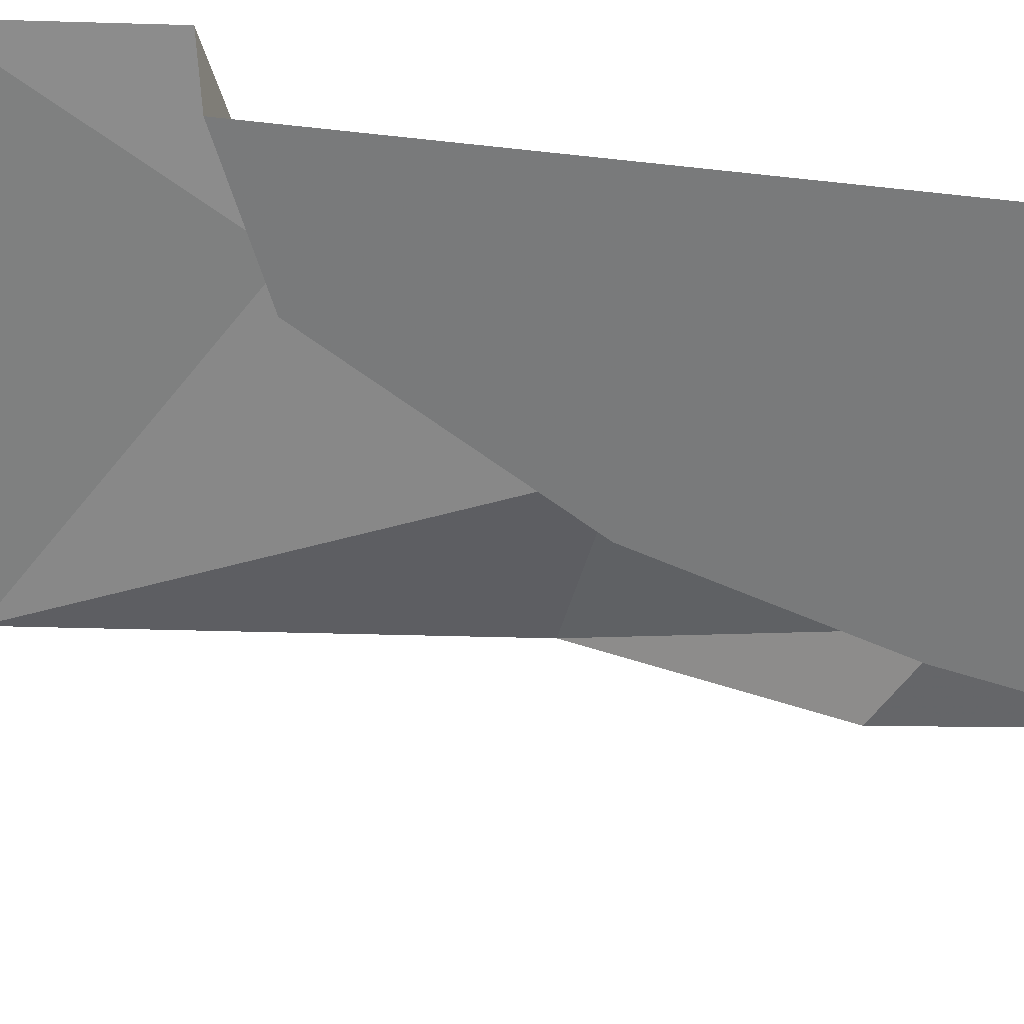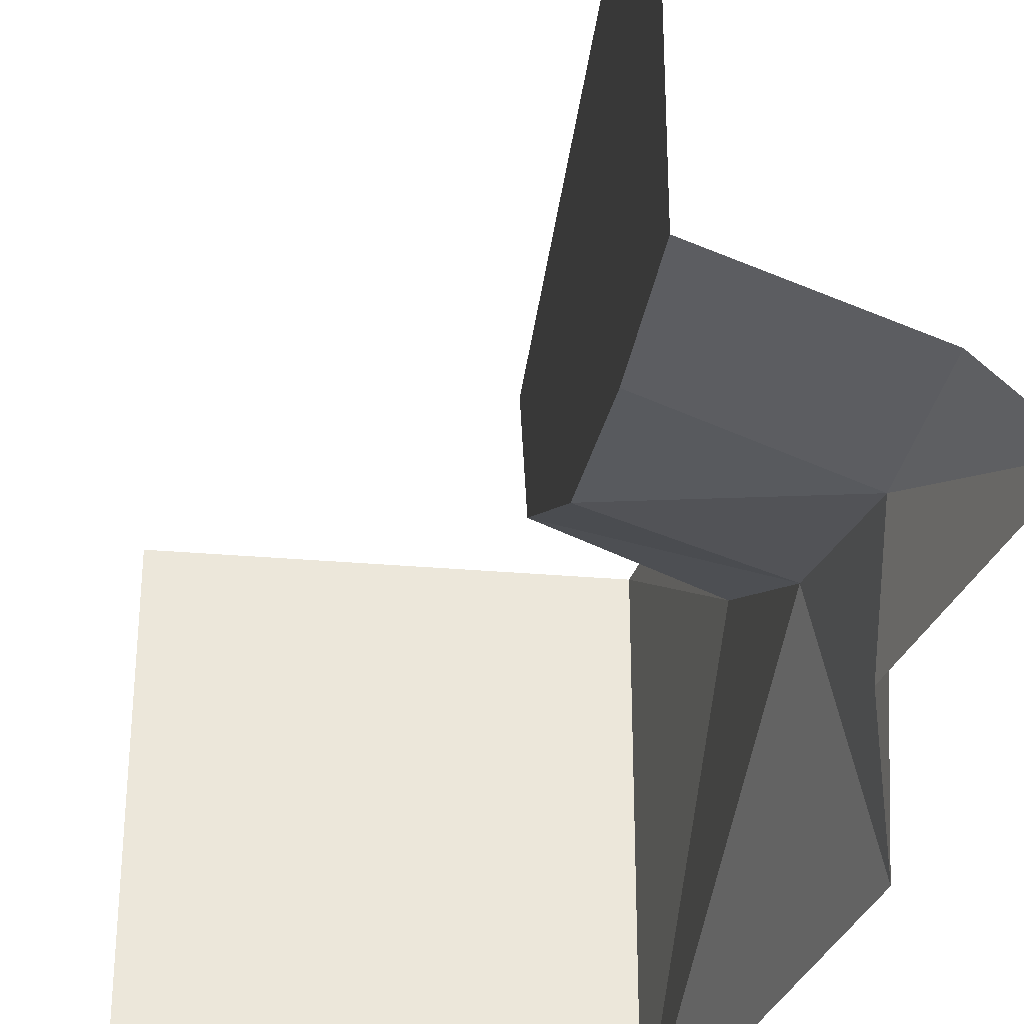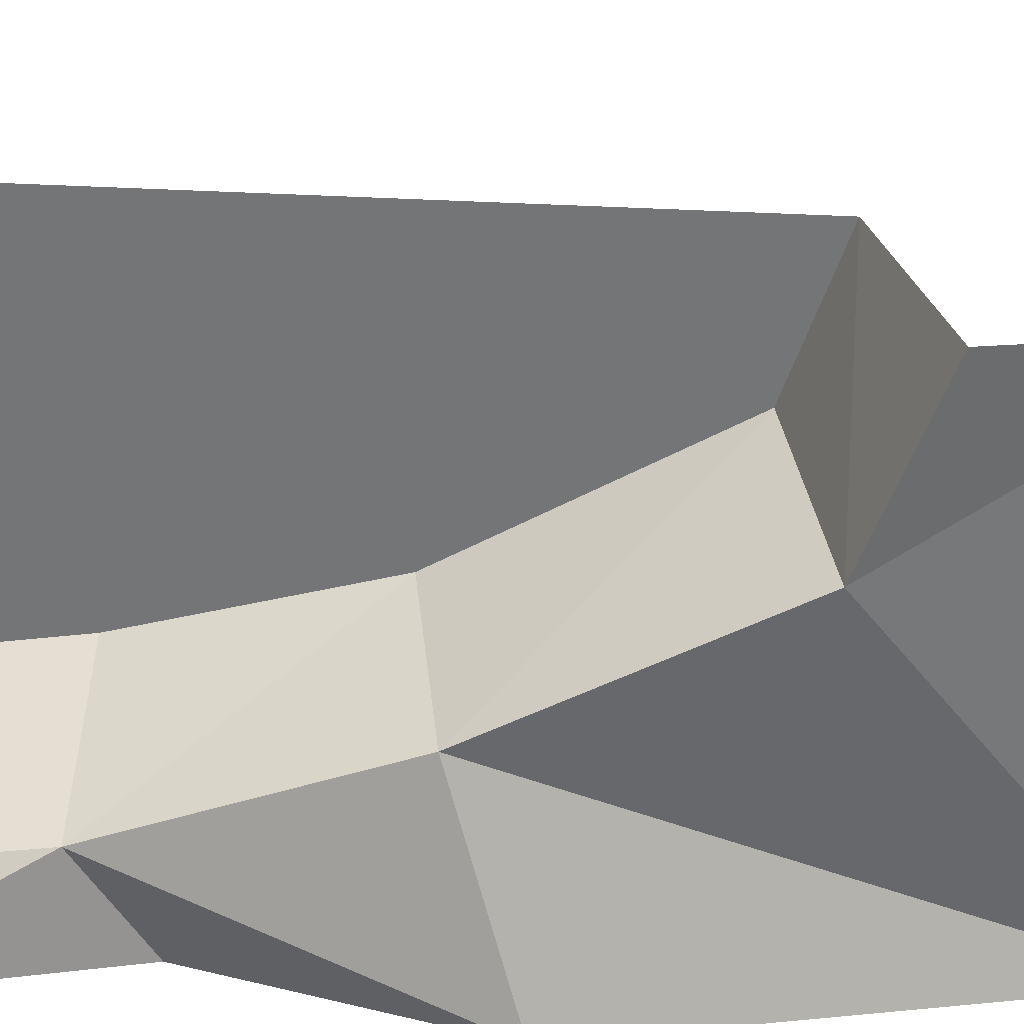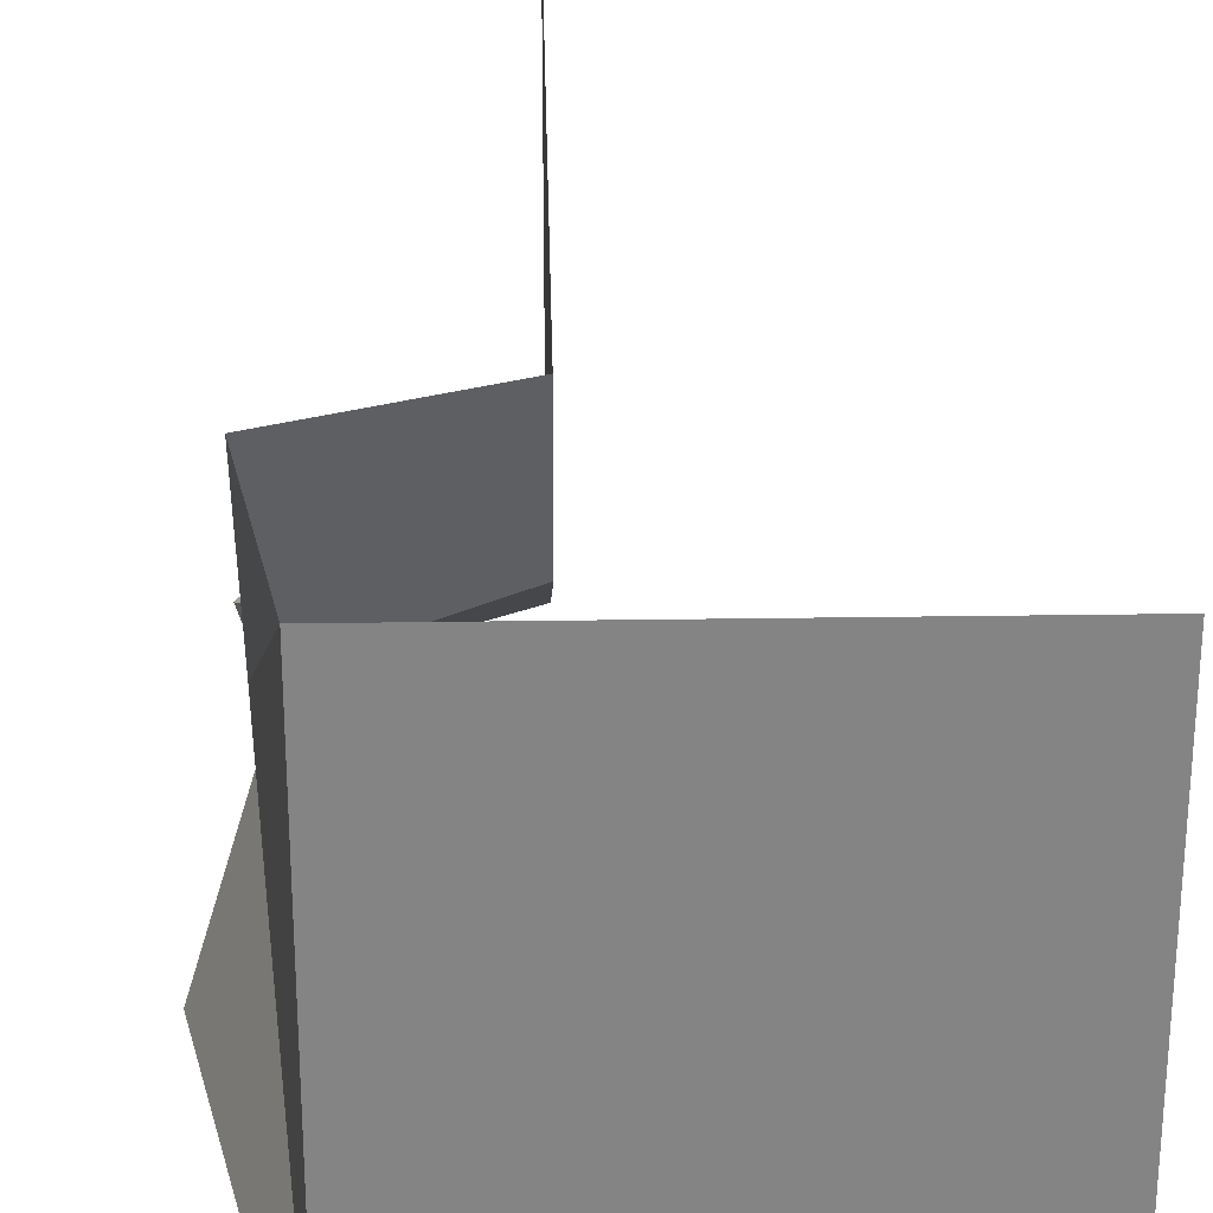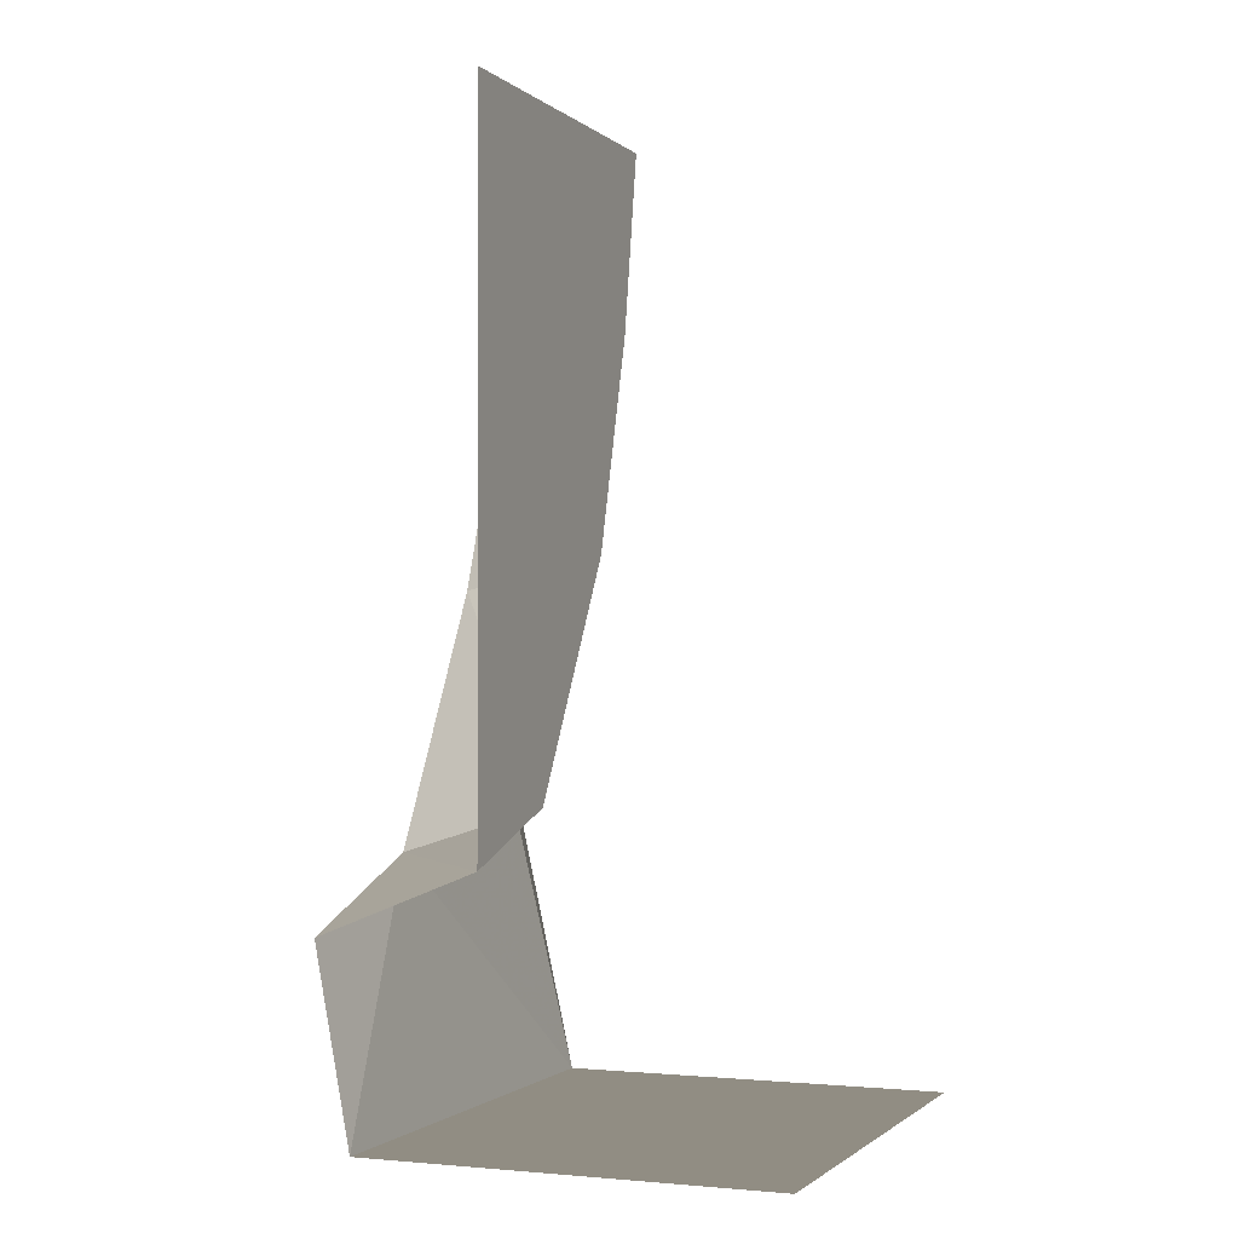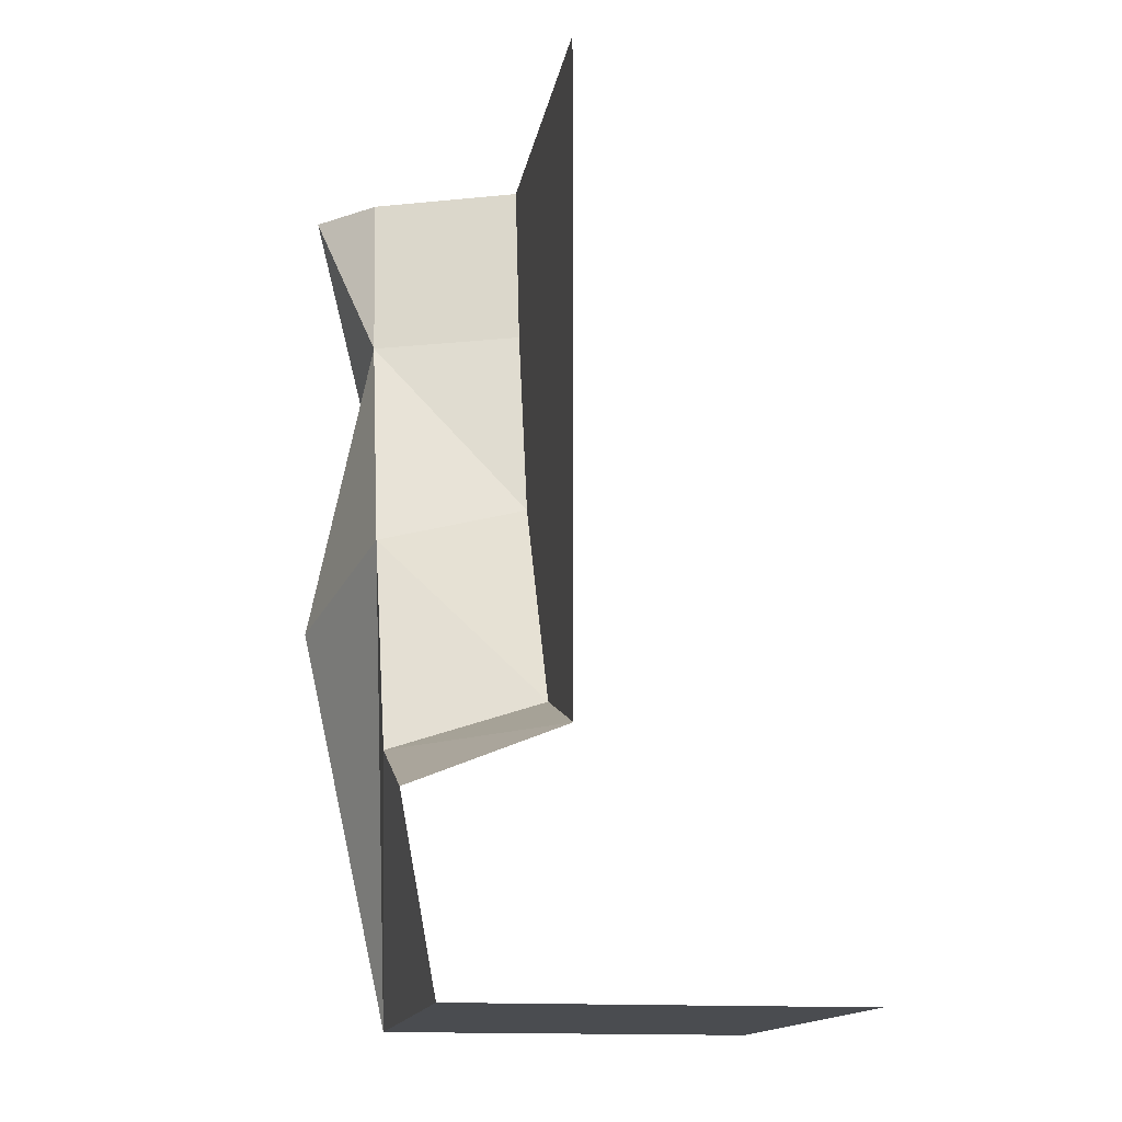
<metadata>
{"format":"obj","ext":"obj","renderer":"f3d","projection":"perspective","resolution":1024,"background":"white","views":[{"elev":29.0,"azim":105.0,"up":"+Z"},{"elev":-33.3,"azim":173.4,"up":"+Z"},{"elev":32.9,"azim":-85.2,"up":"+Z"},{"elev":28.7,"azim":-1.3,"up":"+Z"},{"elev":-1.2,"azim":21.5,"up":"+Y"},{"elev":-15.1,"azim":-9.7,"up":"+Y"}]}
</metadata>
<code>
v -0.0625 0 -0.25
v -0.0625 -0.375 -0.1875
v -0.0625 -0.8125 -0.0625
v -0.0625 -1.281 0.2188
v -0.0625 -1.375 0.5
v -0.0625 0 0.5
v -0.375 -0.375 -0.3125
v -0.5 0 -0.5
v -0.375 -0.5 -0.5
v -0.5 -1 -0.5
v -0.375 -0.875 -0.125
v -0.375 0 -0.375
v -0.3047 -1.875 -0.5
v -0.375 -1.375 0.1562
v -0.3047 -1.875 0.5
v -0.375 -1.5 0.5
v 0.5 -1.875 -0.5
v 0.5 -1.875 0.5
f 1 2 3
f 1 3 4
f 1 4 5
f 1 5 6
f 7 8 9
f 7 9 10
f 7 10 11
f 7 11 3
f 7 3 2
f 7 2 12
f 7 12 8
f 11 10 13
f 11 13 14
f 11 14 4
f 11 4 3
f 14 13 15
f 14 15 16
f 14 16 5
f 14 5 4
f 13 17 18
f 13 18 15
f 2 1 12

</code>
